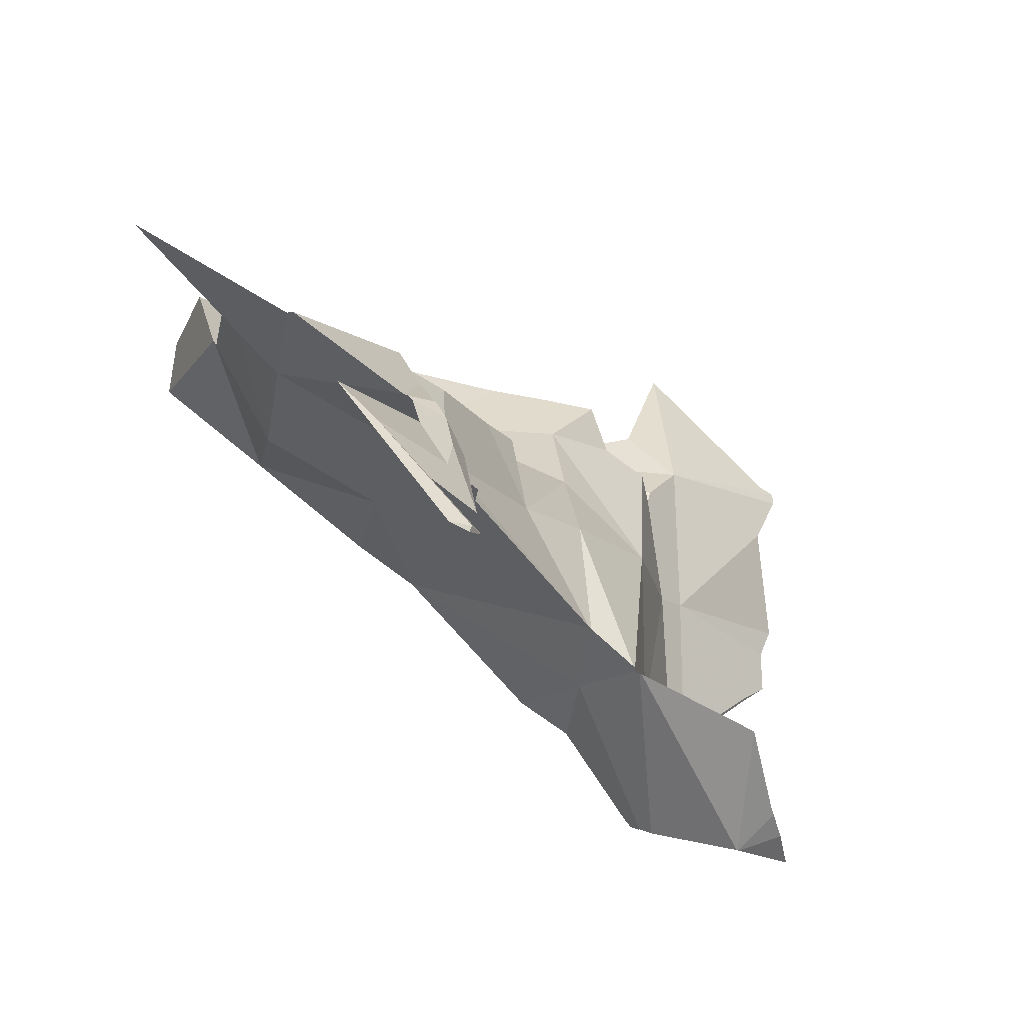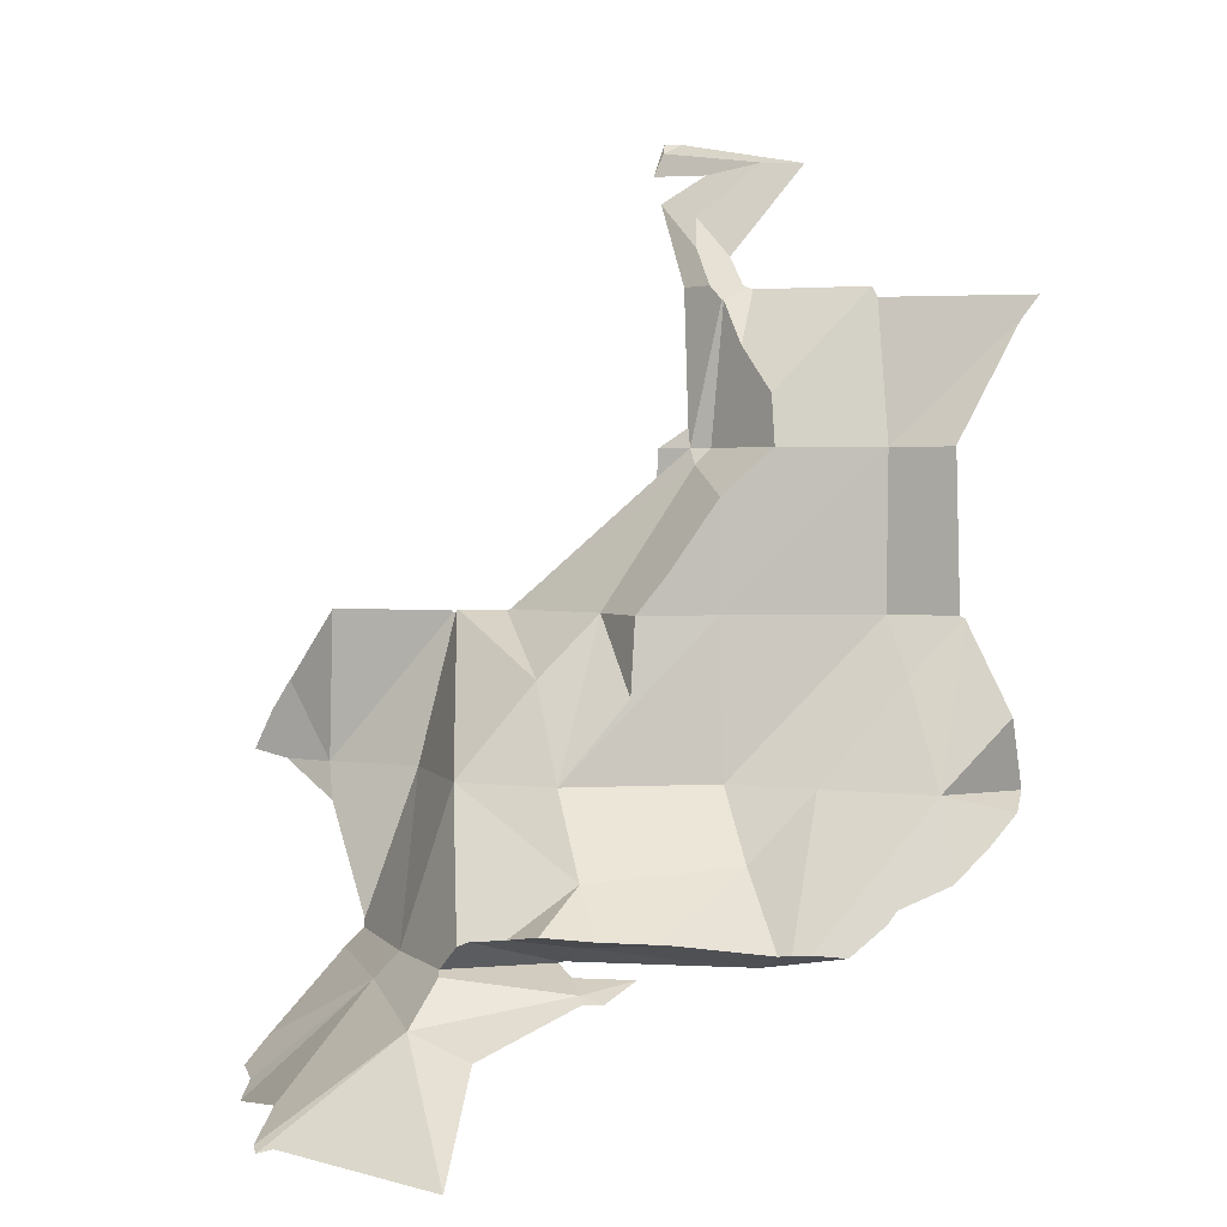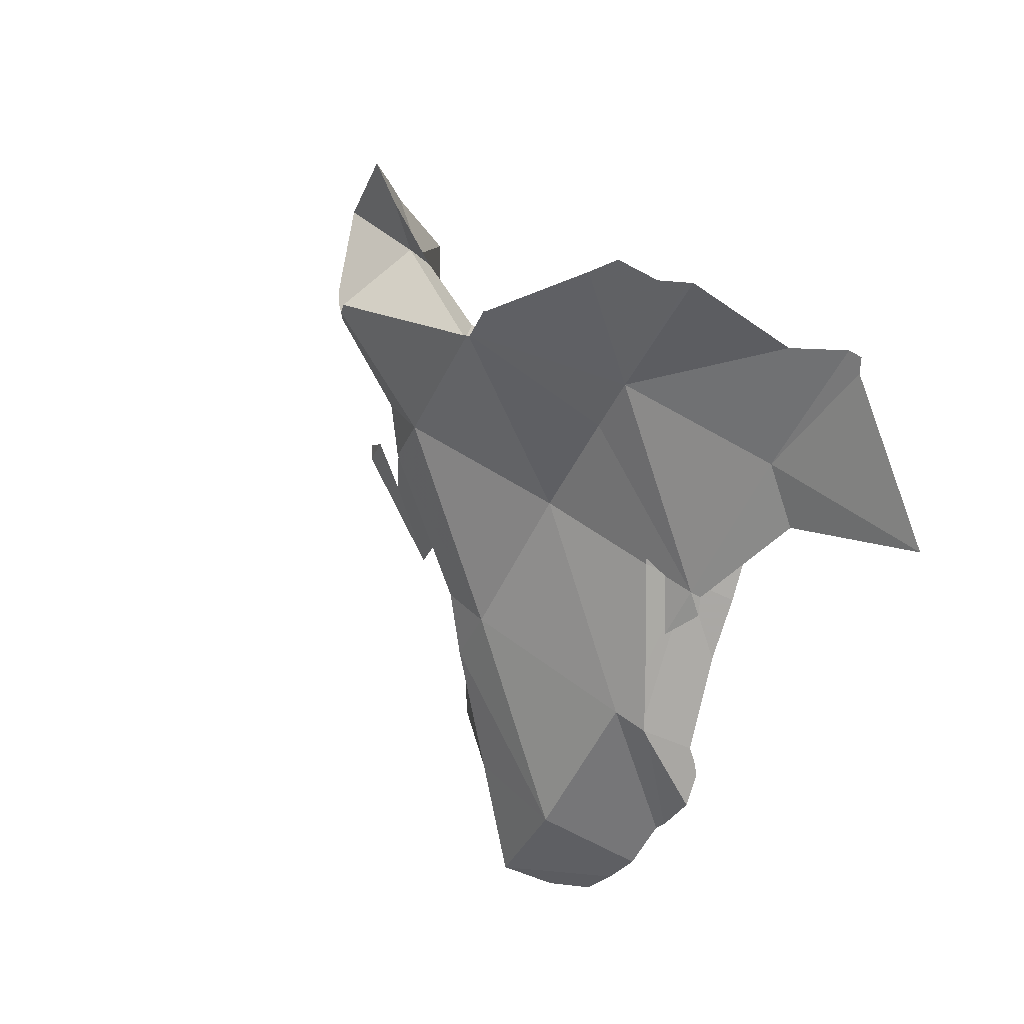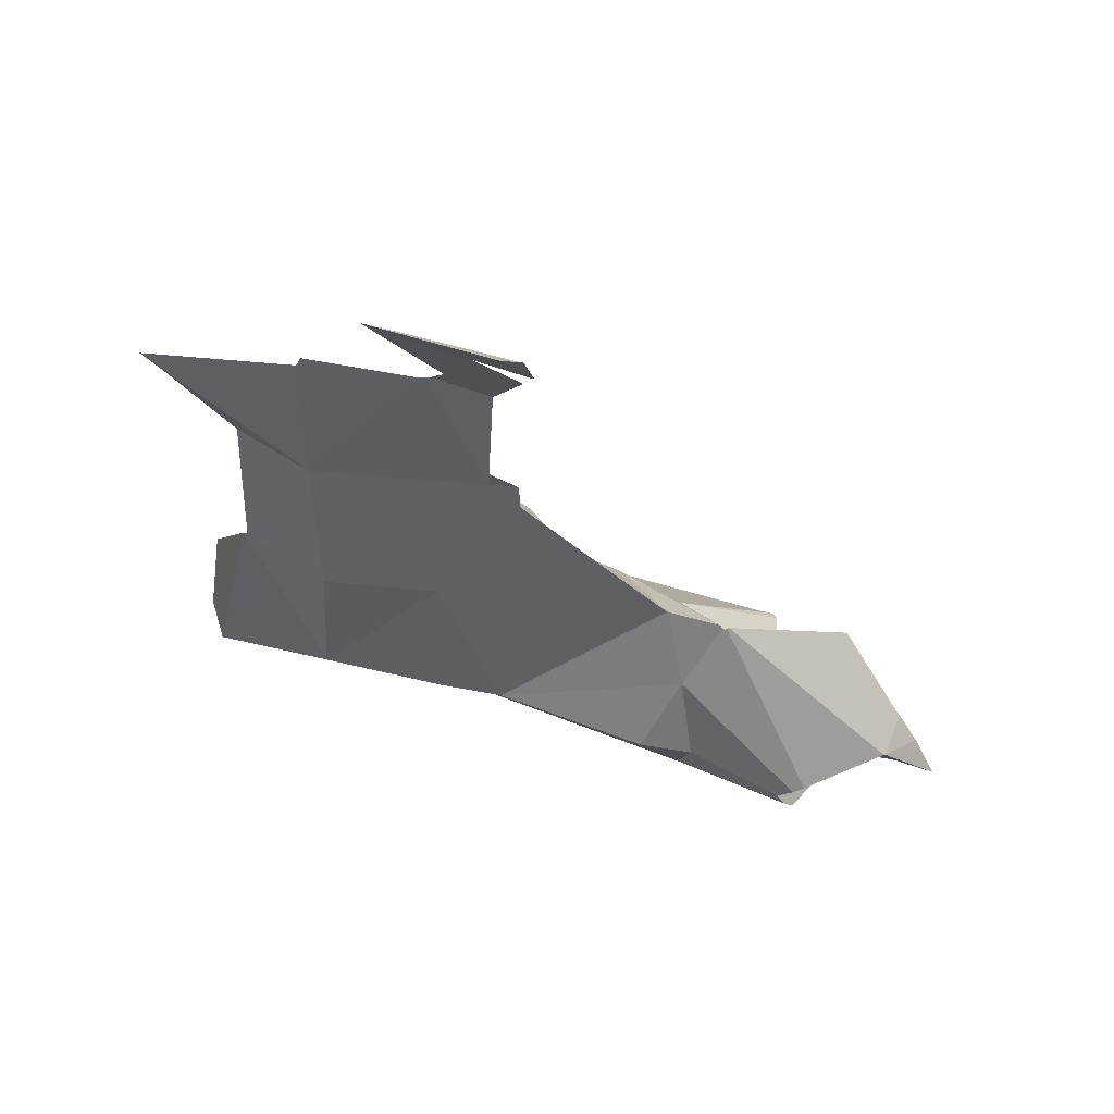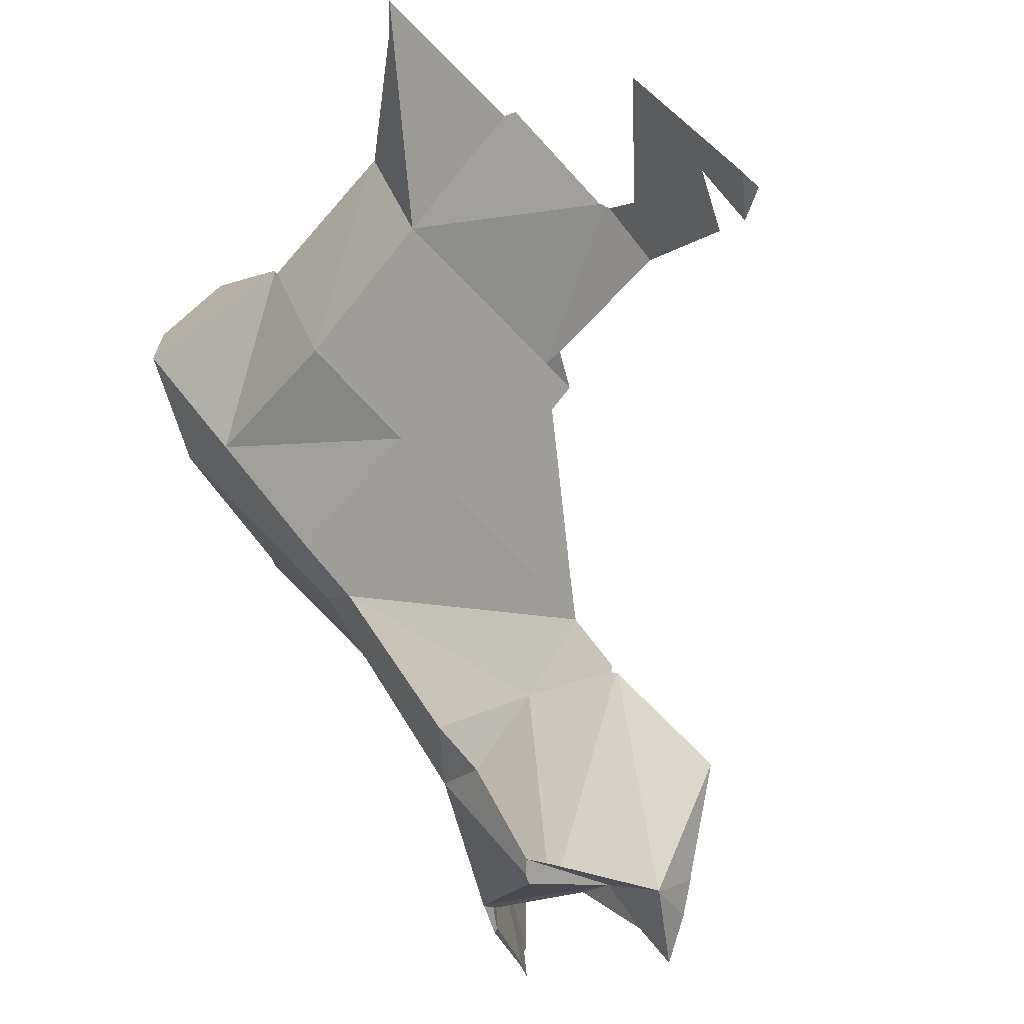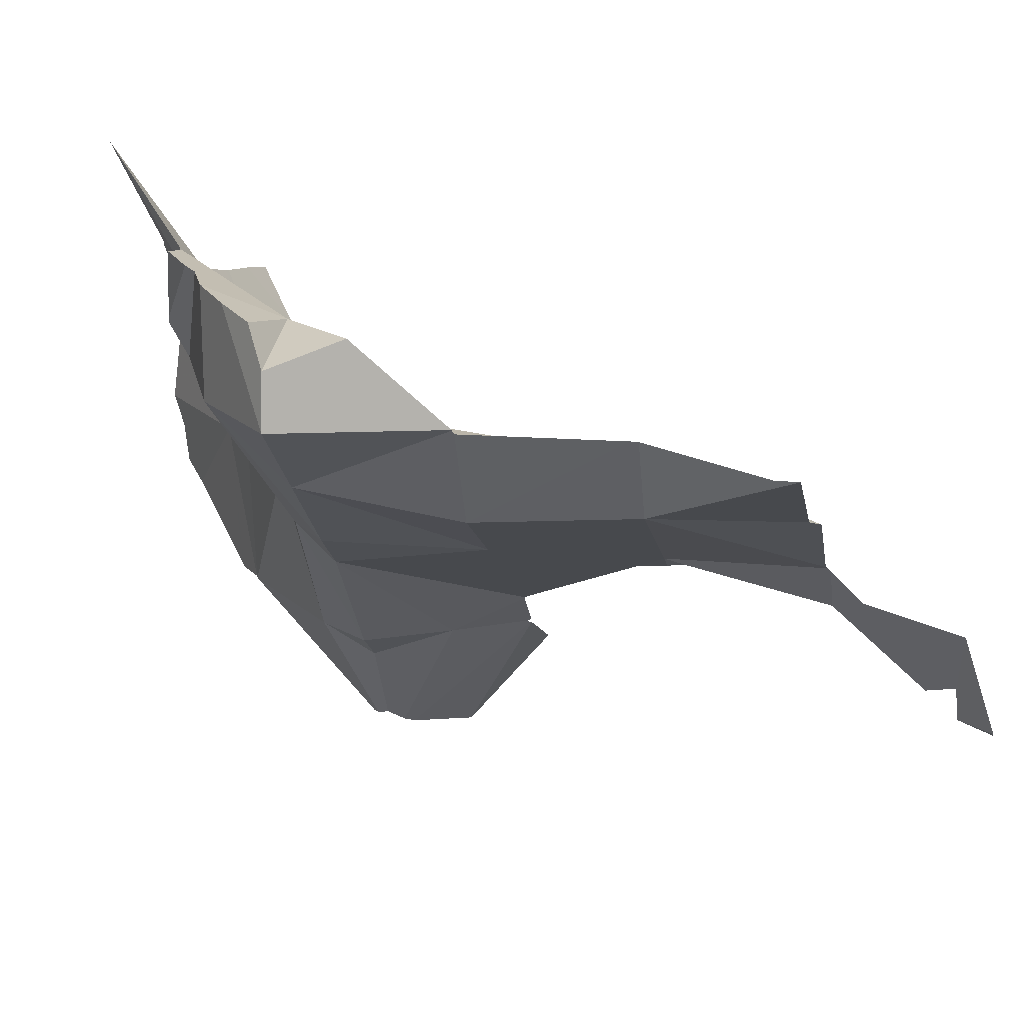
<metadata>
{"format":"obj","ext":"obj","renderer":"f3d","projection":"perspective","resolution":1024,"background":"white","views":[{"elev":-16.9,"azim":172.0,"up":"+Z"},{"elev":2.4,"azim":-15.8,"up":"+Y"},{"elev":-77.1,"azim":-117.0,"up":"+Y"},{"elev":48.8,"azim":157.2,"up":"+Y"},{"elev":-56.1,"azim":142.7,"up":"+Z"},{"elev":17.1,"azim":99.9,"up":"+Z"}]}
</metadata>
<code>
v 18.14 28.13 30
v 18.14 28.1 30.07
v 18.14 28.13 30
v 18.14 28.1 30.08
v 18.2 28.15 29
v 18.2 28.15 29
v 18.22 28.17 28.97
v 18.23 28.19 29.2
v 18.23 28.13 30.12
v 18.29 28.24 28.82
v 18.29 28.27 28.56
v 18.3 28.27 29.7
v 18.45 28.41 28.45
v 18.45 28.43 28.45
v 18.58 28.43 30
v 18.59 30.05 27
v 18.65 28.57 28.29
v 18.69 30.31 27.13
v 18.71 30.34 27.15
v 18.77 30 27.23
v 18.77 30.48 27.23
v 18.79 30.51 27.25
v 18.96 28.85 28.08
v 18.96 28.85 28.08
v 18.98 28.84 28.04
v 18.98 28.84 28.04
v 18.99 30.44 27
v 18.99 30.45 27.01
v 18.99 30.45 27.01
v 19 28.71 30
v 19 28.71 30
v 19 28.02 30.94
v 19 28.02 30.94
v 19 28.71 30
v 19 28.02 30.94
v 19 28.55 30
v 19 28.71 30
v 19 28.71 30
v 19 28.78 29
v 19 28.84 29
v 19 28.86 28.02
v 19 28.88 28.03
v 19 29.76 27.61
v 19 30 27.46
v 19 30 27.52
v 19 30.45 27.01
v 19 30.99 27.64
v 19 28.71 30
v 19 28.02 30.94
v 19 30.45 27.01
v 19.04 28.88 28.02
v 19.1 29.21 27.91
v 19.11 28.99 28.05
v 19.12 29 28.05
v 19.13 29.05 28
v 19.16 29 29
v 19.19 29 28.02
v 19.19 29 28.02
v 19.19 29 28.02
v 19.2 29 28.01
v 19.2 29.01 28
v 19.21 29.02 27.99
v 19.22 29.04 27.98
v 19.23 28.97 29.78
v 19.25 29 29.7
v 19.3 28.57 30.3
v 19.32 29.15 29.85
v 19.33 29 29
v 19.38 29.18 29.87
v 19.48 30 28
v 19.49 30.15 27.15
v 19.49 30 29
v 19.52 29.88 27.22
v 19.55 30.1 27.19
v 19.56 30.08 27.2
v 19.57 29.92 27.23
v 19.57 29.2 30
v 19.62 30 27.26
v 19.65 29.24 30.19
v 19.69 29.25 30.28
v 19.69 30.99 27.98
v 19.7 30.98 27.98
v 19.71 30.97 27.99
v 19.73 30.97 28
v 19.73 30.99 28.01
v 19.74 30.99 28.02
v 19.96 29 29.67
v 19.98 29.01 29.67
v 19.98 29.01 29.68
v 20 28.82 30.07
v 20 28.84 30
v 20 28.86 30
v 20 28.94 29.82
v 20 29.01 29.69
v 20 29.14 30
v 20 29.22 30.34
v 20 29.4 29
v 20 29.5 30
v 20 29.67 28
v 20 30 27.81
v 20 30 29.5
v 20 30.52 28
v 20 30.6 29
v 20 30.99 28.25
v 20.01 30.99 28.26
v 20.02 31 28.26
v 20.08 29.01 29.73
v 20.11 28.82 30.11
v 20.11 28.82 30.11
v 20.17 31.15 28.36
v 20.29 30 28
v 20.34 28.94 30
v 20.35 29.2 30.4
v 20.4 31 29
v 20.41 29.2 30.41
v 20.45 30.51 29.49
v 20.49 31 29.44
v 20.6 29.01 30
v 20.68 31.23 29.46
v 20.82 31.82 28.78
v 20.83 32 28.79
v 20.93 29.01 30.16
v 20.97 29.01 30.19
v 21 29.01 30.2
v 21 29.13 30
v 21 29.13 30.55
v 21 29.57 30
v 21 29.75 29
v 21 30 28.76
v 21 30 29.57
v 21 31 28.81
v 21 31 29.49
v 21 31.7 29.5
v 21 31.9 29
v 21 32 28.89
v 21 32 28.9
v 21 32.13 28.86
v 21 29.01 30.21
v 21.01 29.01 30.22
v 21.03 32.98 28.67
v 21.03 33.07 28.61
v 21.03 33 28.67
v 21.03 33.56 28.17
v 21.03 33.76 28
v 21.04 29.02 30.25
v 21.05 31.75 29.51
v 21.06 29.14 30.61
v 21.06 33.59 28.19
v 21.07 33.59 28.19
v 21.1 33.91 28
v 21.1 32 29
v 21.12 33.97 27.95
v 21.12 33.25 28.64
v 21.13 33 28.88
v 21.15 29.15 30.68
v 21.17 32.91 28.99
v 21.18 33.46 28.47
v 21.18 32.9 29
v 21.19 32 29
v 21.23 33.97 28
v 21.23 32.62 29.19
v 21.29 33.19 28.78
v 21.29 33.74 28.29
v 21.31 33.08 28.89
v 21.31 33.07 28.9
v 21.32 33 28.97
v 21.32 32 29.55
v 21.32 32.32 29.49
v 21.34 32.98 29
v 21.34 31 29
v 21.34 30 29
v 21.34 32.98 29
v 21.36 29.13 30.72
v 21.36 32.97 29.01
v 21.37 32.97 29.01
v 21.43 30 30
v 21.44 33.9 28.29
v 21.48 33.41 28.78
v 21.57 33.8 28.57
v 21.6 29.3 30.69
v 21.67 29.38 30.67
v 21.78 29.42 30.67
v 21.78 33.78 28.78
v 21.94 32.97 29.43
v 21.97 32.97 29.45
v 22 29.51 30.67
v 22 29.51 30
v 22 30 29.52
v 22 30 30.49
v 22 30.64 30
v 22 31 29.37
v 22 31 29.64
v 22 32 29.44
v 22 32 29.66
v 22 32.9 29.47
v 22 29.51 30.67
v 22 29.51 30.67
v 22 30 30.49
v 22.04 29.53 30.66
v 22.23 29.69 30.62
v 22.3 32 29.97
v 22.31 31.95 29.97
v 22.31 31.92 29.97
v 22.33 31 29.97
v 22.35 30.99 29.99
v 22.35 30.99 30
v 22.35 30.98 30.01
v 22.44 30.44 30.5
v 22.44 30.44 30.5
v 22.44 30.44 30.5
v 22.44 29.9 30.57
v 22.57 30 30.34
v 22.61 30 30
v 22.74 32.75 29.92
v 22.85 32.9 29.95
f 15 1 2
f 36 2 1
f 3 1 15
f 36 1 3
f 2 9 4
f 37 2 4
f 36 9 2
f 15 2 37
f 3 15 12
f 12 36 3
f 37 4 9
f 6 39 5
f 5 40 6
f 5 39 8
f 8 40 5
f 7 39 6
f 6 40 7
f 7 10 39
f 7 40 10
f 8 39 12
f 12 40 8
f 32 9 36
f 37 9 32
f 10 11 13
f 10 14 11
f 10 13 39
f 40 14 10
f 14 13 11
f 12 15 40
f 39 36 12
f 14 17 13
f 13 17 39
f 23 17 14
f 40 23 14
f 15 37 30
f 15 30 40
f 18 16 20
f 27 16 18
f 16 28 20
f 16 27 28
f 23 25 17
f 17 25 39
f 19 18 20
f 27 18 19
f 45 19 20
f 21 27 19
f 45 21 19
f 28 44 20
f 44 43 20
f 45 20 43
f 29 21 22
f 45 22 21
f 28 27 21
f 29 28 21
f 46 29 22
f 47 22 45
f 46 22 47
f 24 26 23
f 40 24 23
f 23 26 25
f 24 41 26
f 40 42 24
f 42 41 24
f 25 26 39
f 26 41 39
f 29 44 28
f 46 44 29
f 30 37 31
f 30 31 40
f 31 37 34
f 31 34 40
f 33 32 36
f 37 32 33
f 35 33 36
f 37 33 35
f 37 38 34
f 34 38 40
f 35 36 49
f 37 35 49
f 39 91 36
f 49 36 66
f 36 91 66
f 37 48 38
f 37 64 48
f 66 37 49
f 92 64 37
f 66 92 37
f 40 38 48
f 39 41 51
f 39 51 57
f 68 39 57
f 68 91 39
f 53 42 40
f 56 40 48
f 53 40 54
f 54 40 56
f 41 42 51
f 42 53 51
f 43 44 52
f 43 70 45
f 52 70 43
f 44 46 50
f 44 50 71
f 44 63 52
f 63 44 73
f 44 71 75
f 44 78 73
f 44 75 78
f 45 83 47
f 45 70 83
f 50 46 47
f 50 47 81
f 47 83 81
f 56 48 65
f 48 64 65
f 71 50 81
f 53 57 51
f 52 61 55
f 52 55 70
f 52 62 61
f 63 62 52
f 54 58 53
f 53 58 57
f 56 55 54
f 54 55 59
f 54 59 58
f 56 70 55
f 59 55 61
f 56 65 67
f 72 56 67
f 72 70 56
f 58 68 57
f 68 58 59
f 59 61 60
f 60 97 59
f 59 97 68
f 61 97 60
f 99 61 62
f 99 97 61
f 99 62 63
f 99 63 73
f 92 65 64
f 69 67 65
f 69 65 87
f 92 87 65
f 66 91 90
f 90 92 66
f 67 69 72
f 68 87 93
f 68 97 87
f 68 93 91
f 72 69 98
f 69 88 77
f 69 77 98
f 69 87 88
f 84 70 72
f 83 70 84
f 75 71 74
f 74 71 102
f 82 71 81
f 83 71 82
f 102 71 83
f 85 84 72
f 86 85 72
f 86 72 103
f 101 72 98
f 101 103 72
f 73 78 76
f 99 73 76
f 75 74 100
f 74 102 100
f 78 75 100
f 100 76 78
f 99 76 100
f 79 77 95
f 98 77 79
f 88 89 77
f 77 89 95
f 80 79 95
f 80 98 79
f 96 80 95
f 98 80 96
f 81 83 82
f 102 83 84
f 84 85 86
f 104 84 86
f 102 84 104
f 104 86 103
f 87 97 88
f 92 93 87
f 88 97 89
f 95 89 94
f 89 97 94
f 91 108 90
f 90 108 92
f 91 93 112
f 91 109 108
f 112 109 91
f 112 93 92
f 108 109 92
f 92 109 112
f 95 94 107
f 107 94 97
f 96 95 113
f 95 107 118
f 113 95 115
f 115 95 122
f 95 118 122
f 98 96 113
f 99 128 97
f 107 97 125
f 97 128 125
f 127 101 98
f 98 113 127
f 99 100 111
f 111 128 99
f 111 100 102
f 114 103 101
f 116 114 101
f 116 101 132
f 127 130 101
f 132 101 130
f 102 104 105
f 102 105 129
f 102 129 111
f 103 105 104
f 103 106 105
f 114 106 103
f 105 106 129
f 110 106 114
f 131 106 110
f 106 131 129
f 107 125 118
f 110 114 134
f 131 110 120
f 120 110 134
f 111 129 128
f 127 113 115
f 117 114 116
f 117 119 114
f 114 119 134
f 123 115 122
f 115 123 126
f 127 115 126
f 117 116 132
f 117 132 119
f 118 125 122
f 119 132 133
f 119 133 134
f 135 120 121
f 121 120 136
f 131 120 135
f 136 120 134
f 135 121 137
f 121 136 137
f 122 125 123
f 123 125 124
f 126 123 124
f 138 124 125
f 126 124 138
f 128 187 125
f 139 138 125
f 145 139 125
f 145 125 181
f 125 187 181
f 127 126 176
f 126 138 147
f 126 147 176
f 176 130 127
f 128 129 171
f 171 187 128
f 131 170 129
f 170 171 129
f 132 130 192
f 130 176 190
f 192 130 190
f 135 159 131
f 159 170 131
f 146 133 132
f 146 132 194
f 194 132 192
f 151 134 133
f 151 133 146
f 151 136 134
f 137 169 135
f 172 159 135
f 169 172 135
f 136 156 137
f 136 151 158
f 136 158 156
f 137 156 140
f 137 140 169
f 147 138 139
f 155 139 145
f 147 139 155
f 140 154 142
f 142 166 140
f 156 154 140
f 140 166 169
f 142 154 141
f 141 165 142
f 141 153 143
f 143 164 141
f 154 153 141
f 141 164 165
f 165 166 142
f 143 157 148
f 148 164 143
f 153 157 143
f 144 150 152
f 163 150 144
f 144 152 160
f 177 144 160
f 163 144 177
f 155 145 173
f 145 180 173
f 180 145 181
f 151 146 167
f 167 146 194
f 147 155 176
f 148 157 149
f 148 149 162
f 164 148 162
f 157 163 149
f 162 149 163
f 160 152 150
f 150 177 160
f 179 150 163
f 179 177 150
f 161 158 151
f 168 161 151
f 167 168 151
f 154 165 153
f 153 162 157
f 153 164 162
f 153 165 164
f 158 154 156
f 166 154 158
f 154 166 165
f 155 173 180
f 155 189 176
f 155 180 181
f 155 181 189
f 162 178 157
f 157 179 163
f 178 179 157
f 158 161 172
f 169 166 158
f 172 169 158
f 170 159 191
f 159 172 174
f 159 174 193
f 191 159 193
f 168 184 161
f 172 161 174
f 174 161 175
f 161 184 175
f 178 162 163
f 163 177 183
f 183 178 163
f 168 167 194
f 168 185 184
f 168 195 185
f 168 194 195
f 171 170 188
f 188 170 191
f 171 188 187
f 193 174 175
f 195 175 184
f 193 175 195
f 189 190 176
f 183 177 179
f 178 183 179
f 181 187 182
f 181 182 189
f 182 187 186
f 182 186 189
f 195 184 185
f 196 186 187
f 189 186 196
f 187 188 213
f 197 196 187
f 199 197 187
f 200 199 187
f 200 187 213
f 191 205 188
f 205 213 188
f 190 189 207
f 189 196 197
f 189 197 198
f 189 198 209
f 189 208 207
f 189 209 208
f 204 192 190
f 205 204 190
f 206 205 190
f 206 190 207
f 193 202 191
f 202 203 191
f 191 203 204
f 191 204 205
f 192 203 194
f 192 204 203
f 195 215 193
f 193 201 202
f 214 201 193
f 215 214 193
f 194 214 195
f 202 201 194
f 194 201 214
f 194 203 202
f 195 214 215
f 198 197 199
f 198 199 200
f 198 200 211
f 198 210 209
f 210 198 212
f 211 212 198
f 212 211 200
f 212 200 213
f 205 206 213
f 213 206 207
f 213 207 208
f 209 213 208
f 213 209 210
f 212 213 210

</code>
